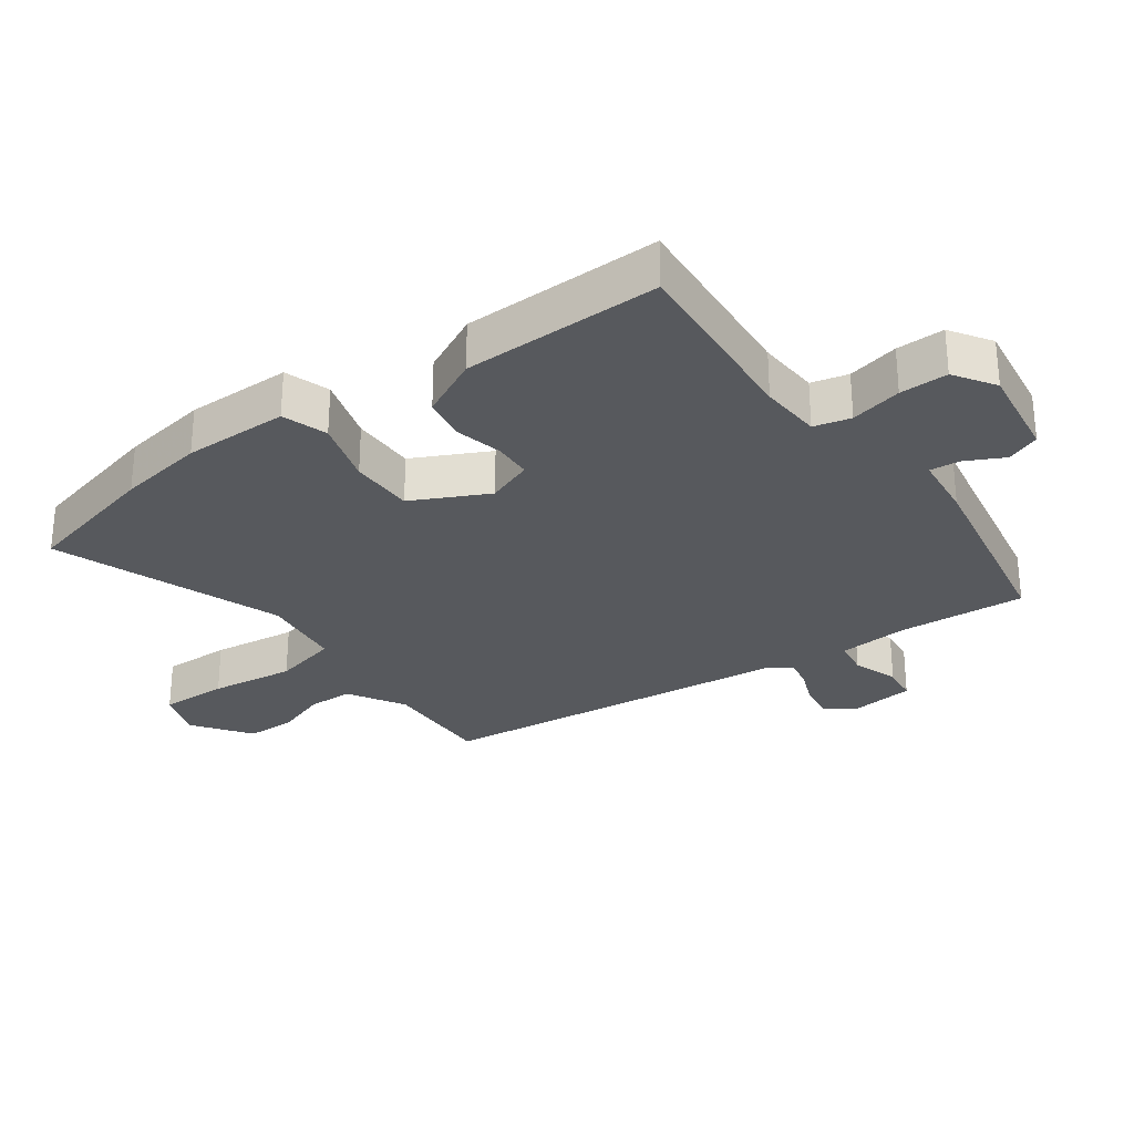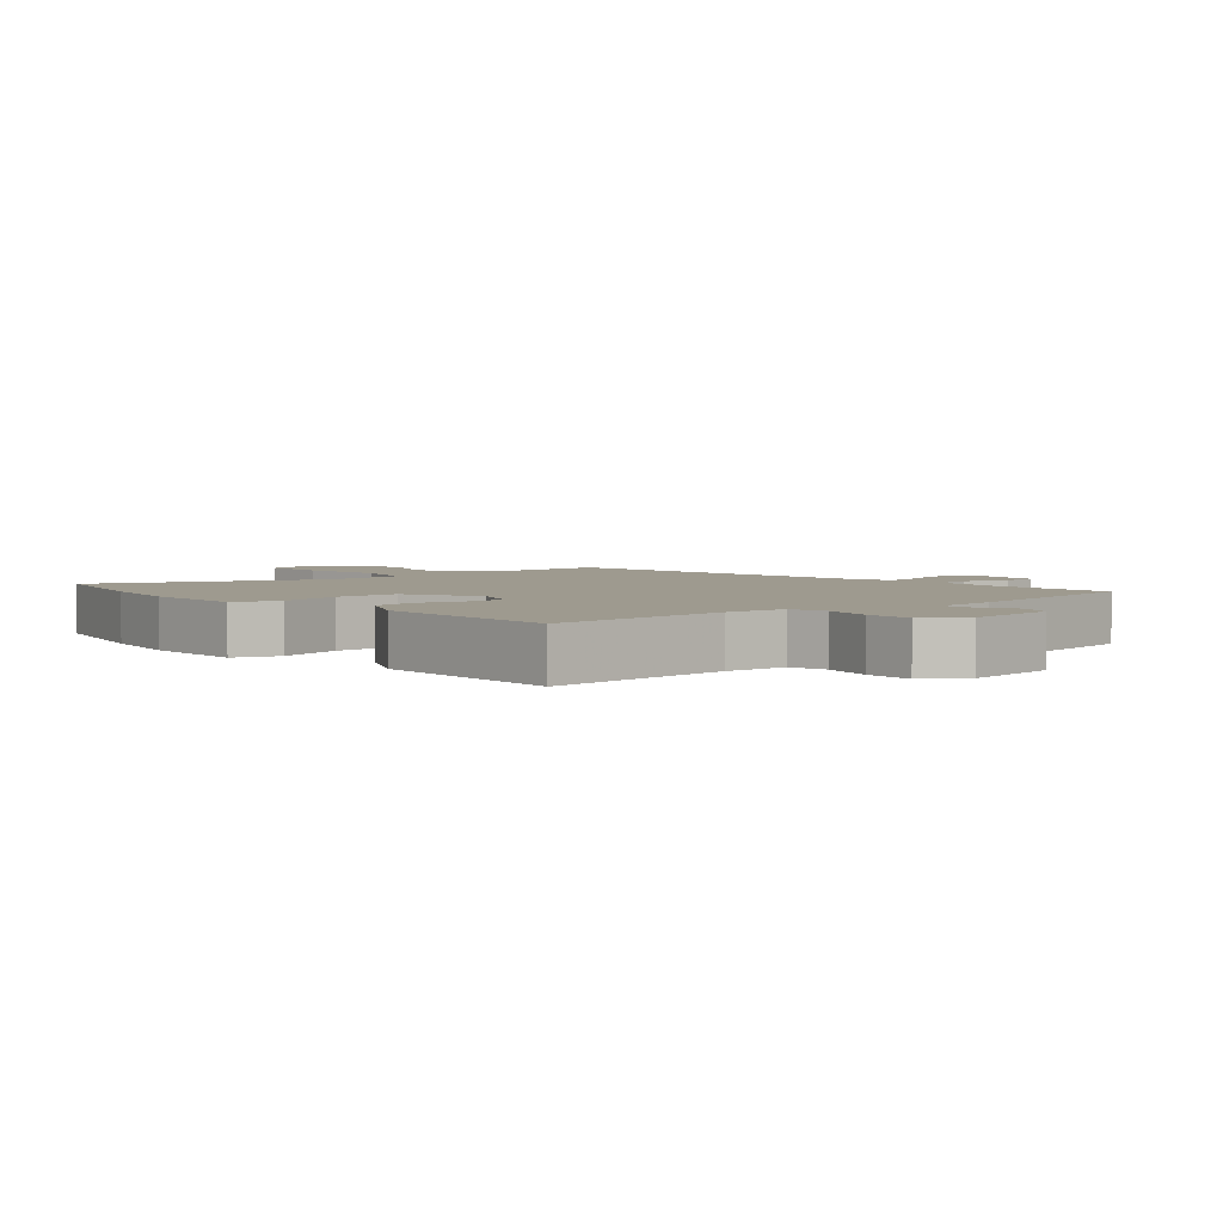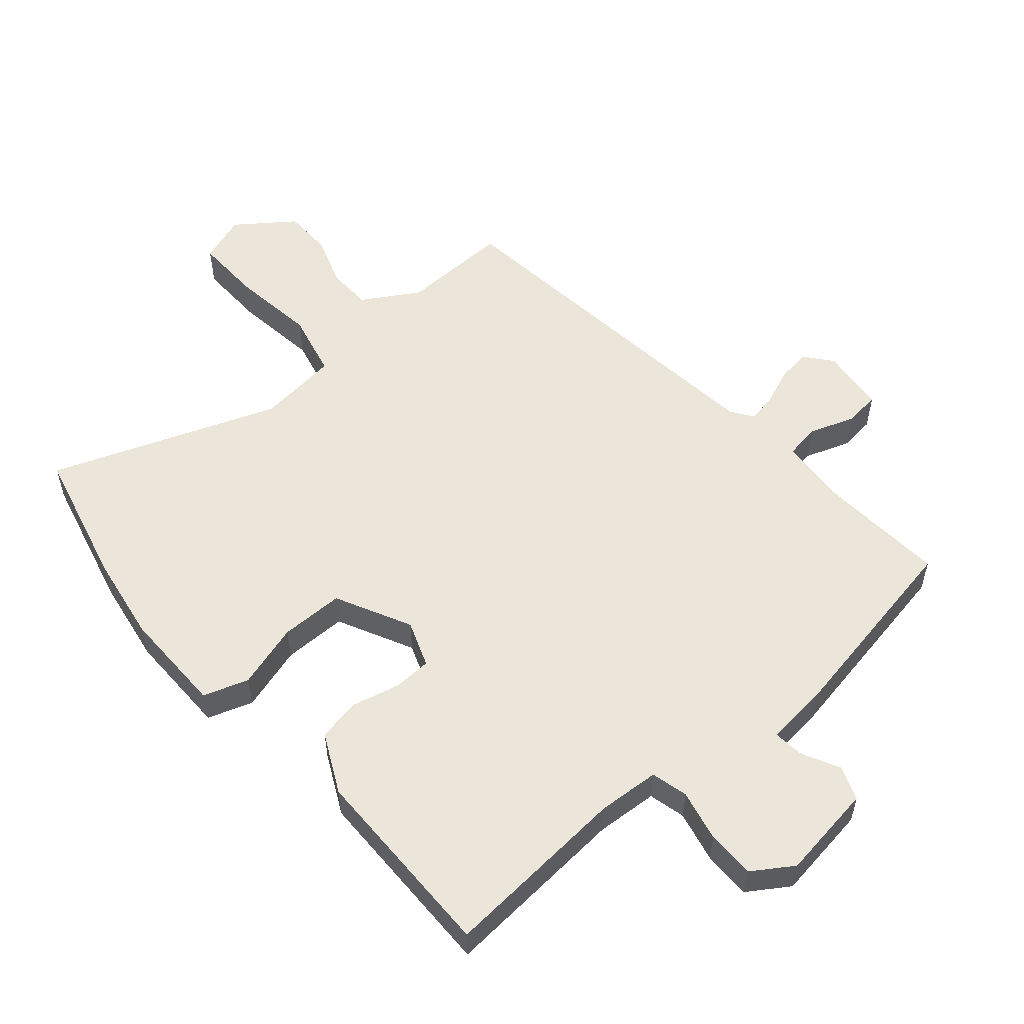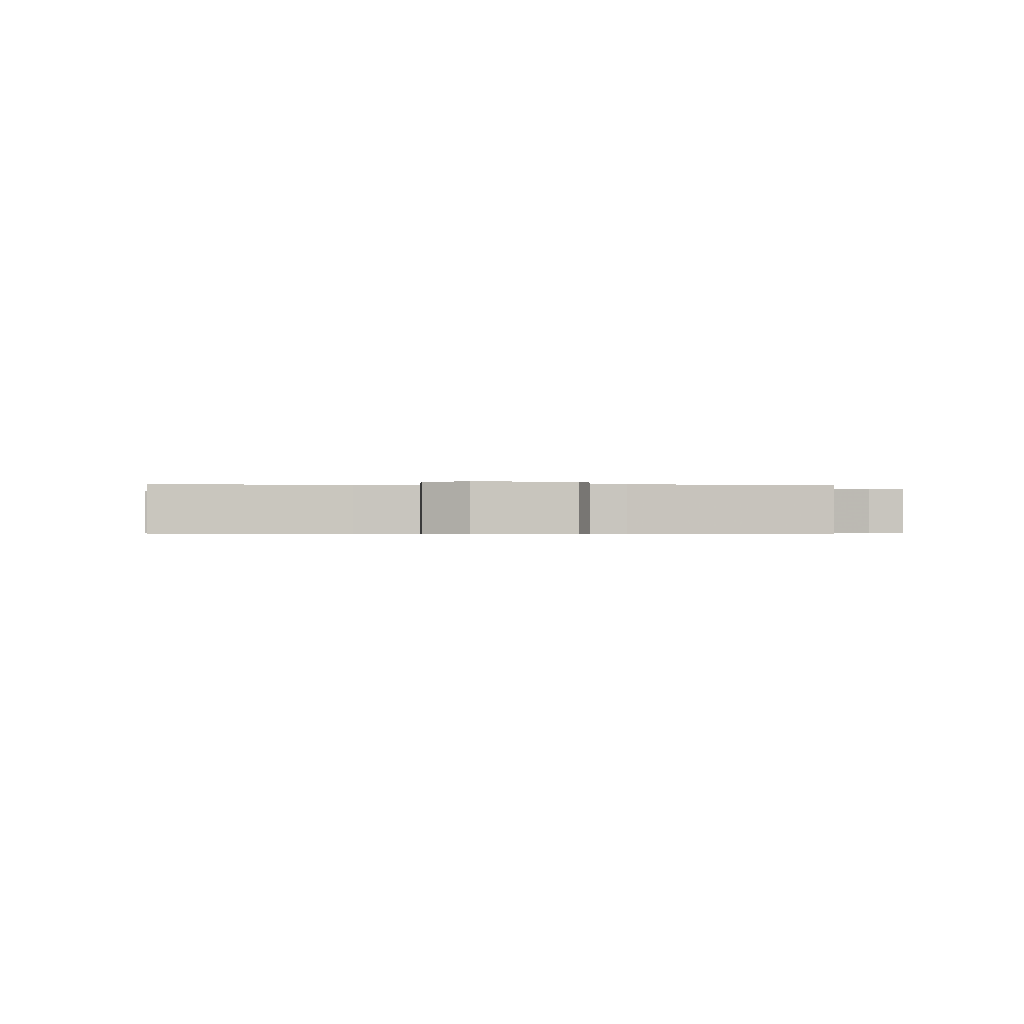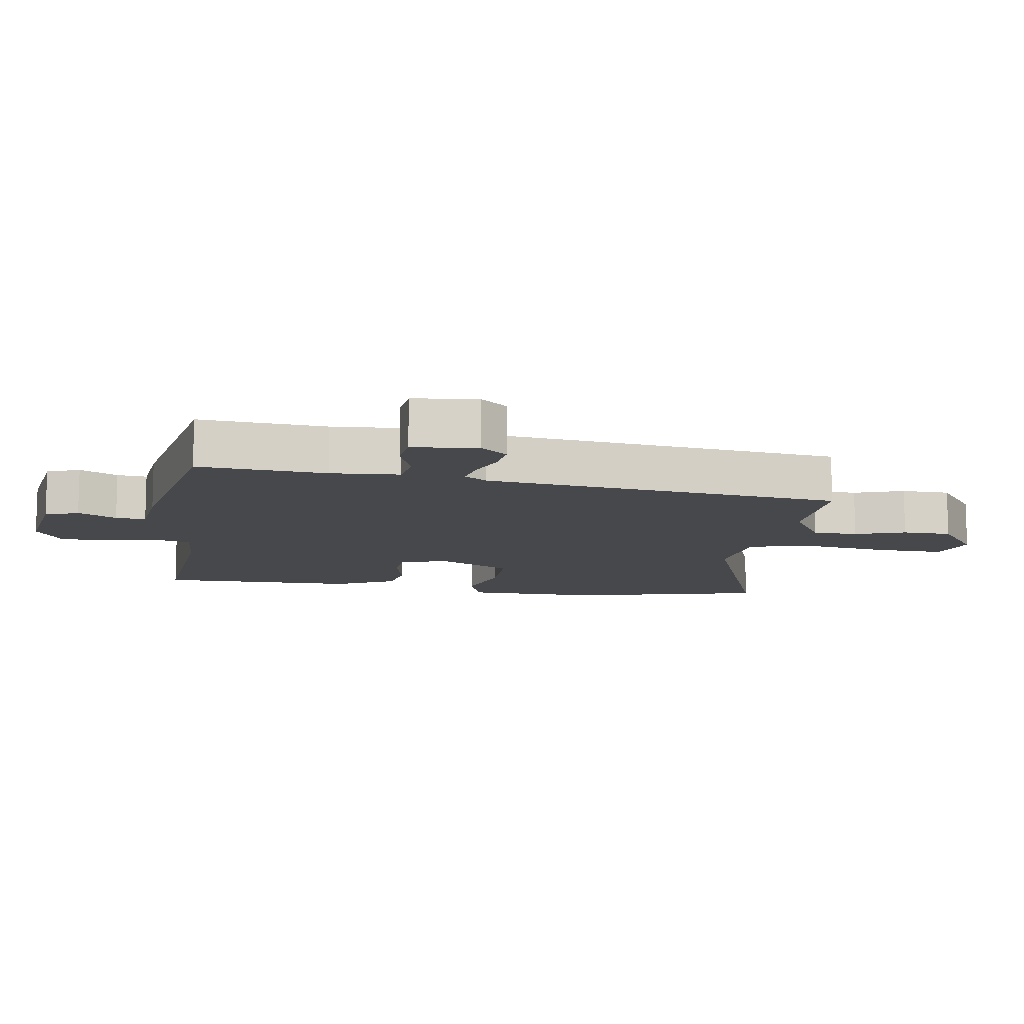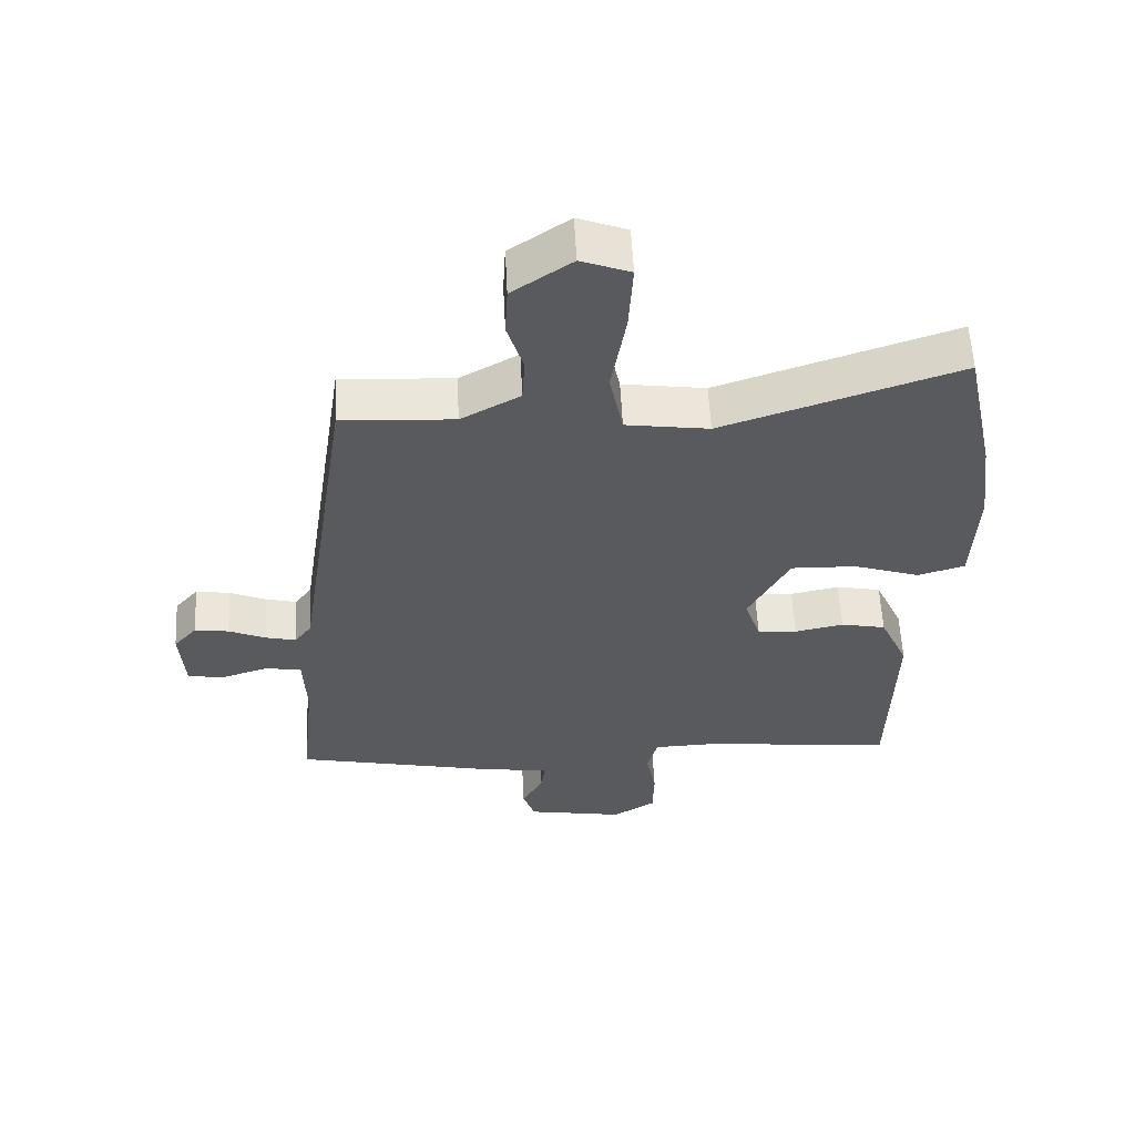
<metadata>
{"format":"obj","ext":"obj","renderer":"f3d","projection":"perspective","resolution":1024,"background":"white","views":[{"elev":-29.3,"azim":127.8,"up":"+Y"},{"elev":3.6,"azim":141.6,"up":"+Y"},{"elev":55.3,"azim":141.2,"up":"+Y"},{"elev":-0.4,"azim":177.8,"up":"+Y"},{"elev":-11.4,"azim":-97.1,"up":"+Y"},{"elev":57.8,"azim":-2.9,"up":"+Z"}]}
</metadata>
<code>
v -0.512 0.07 -0.459
v -0.491 0.07 -0.263
v -0.495 0.07 -0.157
v -0.549 0.07 -0.147
v -0.619 0.07 -0.169
v -0.674 0.07 -0.161
v -0.681 0.07 -0.06
v -0.646 0.07 -0.02
v -0.595 0.07 -0.028
v -0.54 0.07 -0.052
v -0.494 0.07 -0.063
v -0.469 0.07 -0.029
v -0.387 0.07 0.518
v -0.219 0.07 0.508
v -0.131 0.07 0.557
v -0.127 0.07 0.626
v -0.151 0.07 0.704
v -0.147 0.07 0.779
v -0.058 0.07 0.84
v 0.015 0.07 0.812
v 0.009 0.07 0.708
v -0.013 0.07 0.579
v 0.007 0.07 0.479
v 0.131 0.07 0.461
v 0.483 0.07 0.579
v 0.528 0.07 0.366
v 0.545 0.07 0.232
v 0.538 0.07 0.071
v 0.468 0.07 0.05
v 0.369 0.07 0.083
v 0.271 0.07 0.086
v 0.209 0.07 -0.028
v 0.233 0.07 -0.1
v 0.292 0.07 -0.104
v 0.365 0.07 -0.089
v 0.432 0.07 -0.103
v 0.474 0.07 -0.196
v 0.467 0.07 -0.501
v 0.179 0.07 -0.469
v 0.084 0.07 -0.472
v 0.068 0.07 -0.528
v 0.083 0.07 -0.608
v 0.081 0.07 -0.682
v 0.017 0.07 -0.721
v -0.129 0.07 -0.695
v -0.147 0.07 -0.643
v -0.115 0.07 -0.585
v -0.109 0.07 -0.539
v -0.208 0.07 -0.525
v -0.512 0 -0.459
v -0.491 0 -0.263
v -0.495 0 -0.157
v -0.549 0 -0.147
v -0.619 0 -0.169
v -0.674 0 -0.161
v -0.681 0 -0.06
v -0.646 0 -0.02
v -0.595 0 -0.028
v -0.54 0 -0.052
v -0.494 0 -0.063
v -0.469 0 -0.029
v -0.387 0 0.518
v -0.219 0 0.508
v -0.131 0 0.557
v -0.127 0 0.626
v -0.151 0 0.704
v -0.147 0 0.779
v -0.058 0 0.84
v 0.015 0 0.812
v 0.009 0 0.708
v -0.013 0 0.579
v 0.007 0 0.479
v 0.131 0 0.461
v 0.483 0 0.579
v 0.528 0 0.366
v 0.545 0 0.232
v 0.538 0 0.071
v 0.468 0 0.05
v 0.369 0 0.083
v 0.271 0 0.086
v 0.209 0 -0.028
v 0.233 0 -0.1
v 0.292 0 -0.104
v 0.365 0 -0.089
v 0.432 0 -0.103
v 0.474 0 -0.196
v 0.467 0 -0.501
v 0.179 0 -0.469
v 0.084 0 -0.472
v 0.068 0 -0.528
v 0.083 0 -0.608
v 0.081 0 -0.682
v 0.017 0 -0.721
v -0.129 0 -0.695
v -0.147 0 -0.643
v -0.115 0 -0.585
v -0.109 0 -0.539
v -0.208 0 -0.525
f 48 49 1 2
f 44 45 46 47
f 44 47 48
f 41 42 43 44
f 41 44 48
f 40 41 48 2
f 36 37 38 39
f 34 35 36 39
f 33 34 39 40
f 32 33 40 2
f 27 28 29 30
f 27 30 31
f 24 25 26 27
f 23 24 27 31
f 19 20 21 22
f 17 18 19 22
f 16 17 22 23
f 15 16 23 31
f 12 13 14
f 12 14 15 31
f 7 8 9 10
f 7 10 11
f 4 5 6 7
f 3 4 7 11
f 11 12 31 32
f 2 3 11 32
f 51 50 98 97
f 96 95 94 93
f 97 96 93
f 93 92 91 90
f 97 93 90
f 51 97 90 89
f 88 87 86 85
f 88 85 84 83
f 89 88 83 82
f 51 89 82 81
f 79 78 77 76
f 80 79 76
f 76 75 74 73
f 80 76 73 72
f 71 70 69 68
f 71 68 67 66
f 72 71 66 65
f 80 72 65 64
f 63 62 61
f 80 64 63 61
f 59 58 57 56
f 60 59 56
f 56 55 54 53
f 60 56 53 52
f 81 80 61 60
f 81 60 52 51
f 1 50 51 2
f 2 51 52 3
f 3 52 53 4
f 4 53 54 5
f 5 54 55 6
f 6 55 56 7
f 7 56 57 8
f 8 57 58 9
f 9 58 59 10
f 10 59 60 11
f 11 60 61 12
f 12 61 62 13
f 13 62 63 14
f 14 63 64 15
f 15 64 65 16
f 16 65 66 17
f 17 66 67 18
f 18 67 68 19
f 19 68 69 20
f 20 69 70 21
f 21 70 71 22
f 22 71 72 23
f 23 72 73 24
f 24 73 74 25
f 25 74 75 26
f 26 75 76 27
f 27 76 77 28
f 28 77 78 29
f 29 78 79 30
f 30 79 80 31
f 31 80 81 32
f 32 81 82 33
f 33 82 83 34
f 34 83 84 35
f 35 84 85 36
f 36 85 86 37
f 37 86 87 38
f 38 87 88 39
f 39 88 89 40
f 40 89 90 41
f 41 90 91 42
f 42 91 92 43
f 43 92 93 44
f 44 93 94 45
f 45 94 95 46
f 46 95 96 47
f 47 96 97 48
f 48 97 98 49
f 49 98 50 1

</code>
